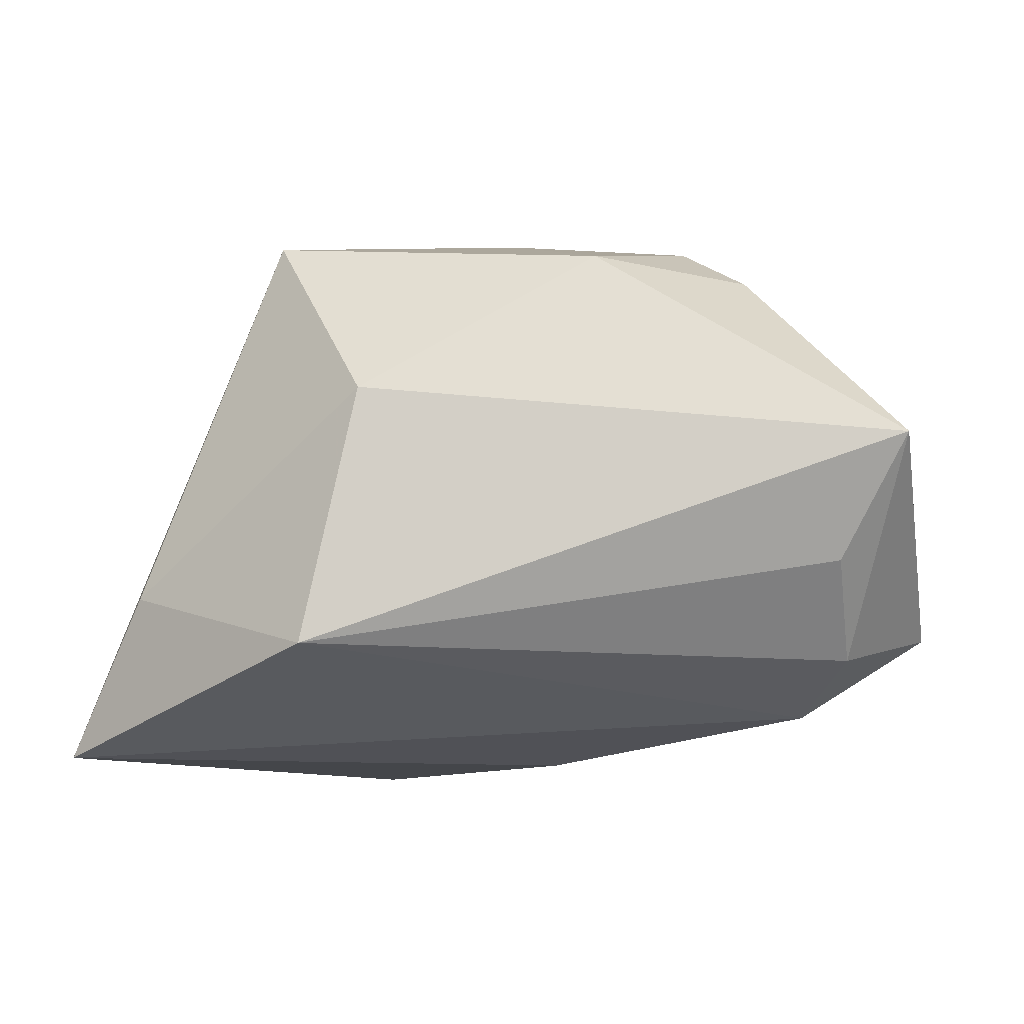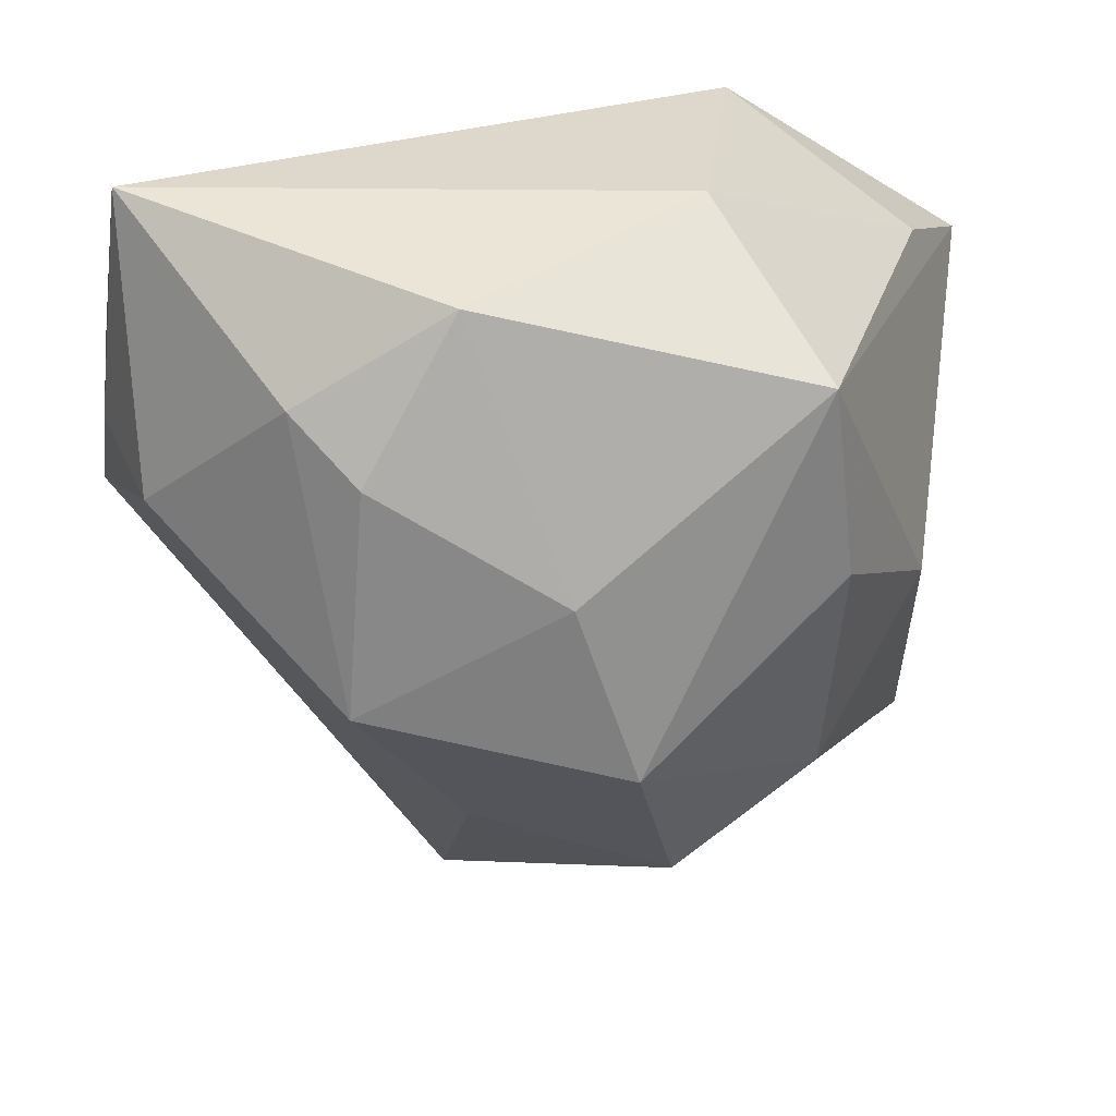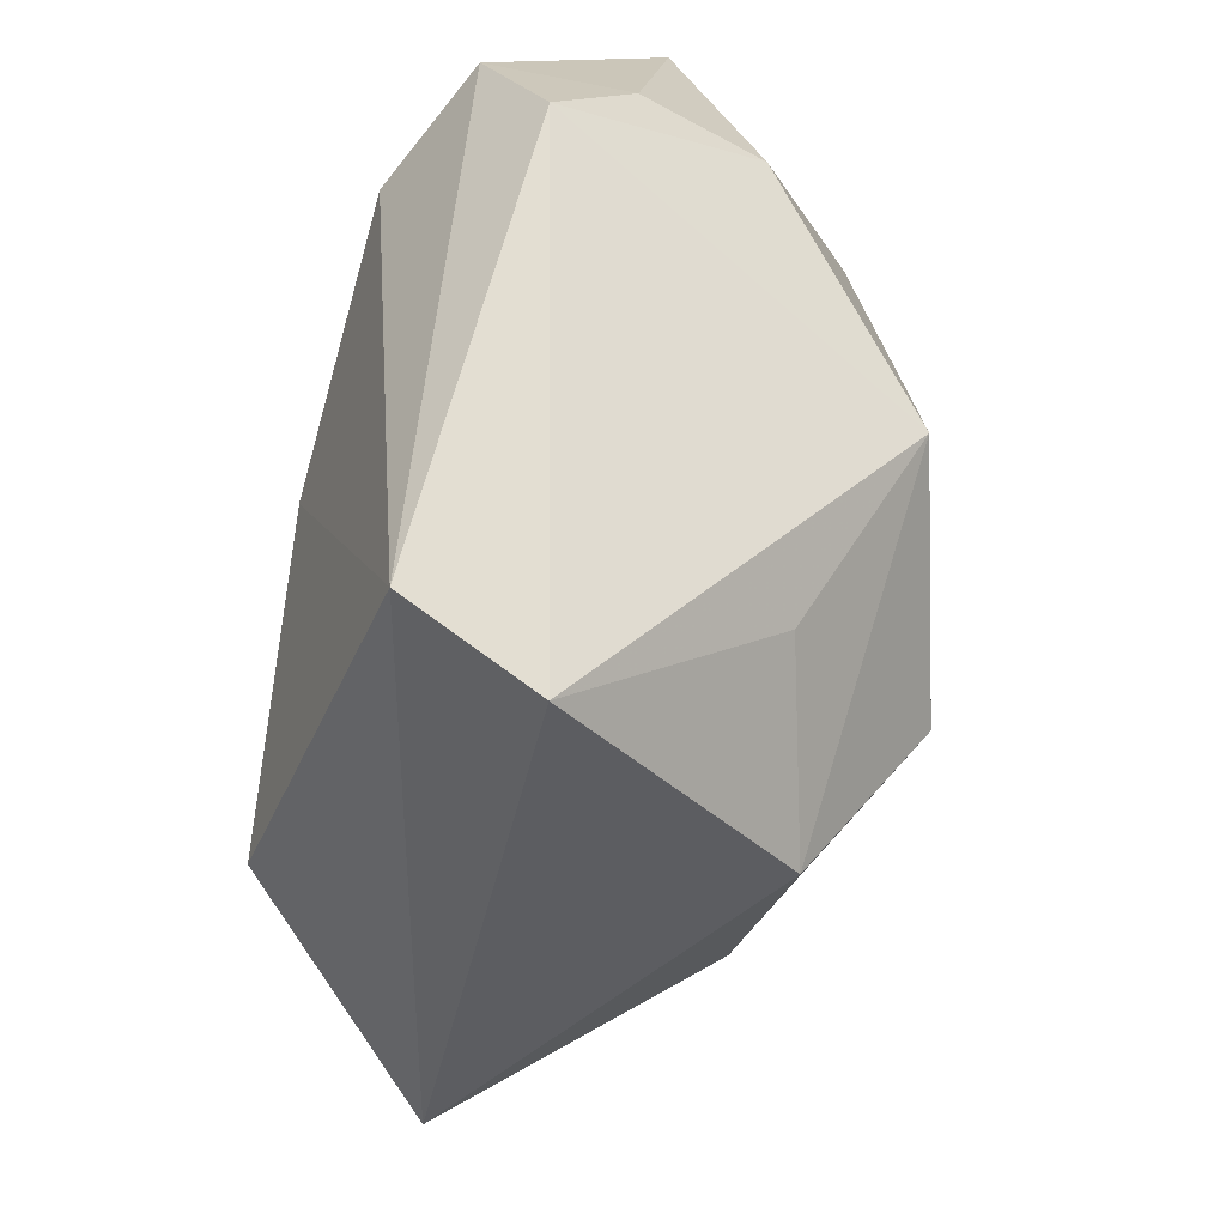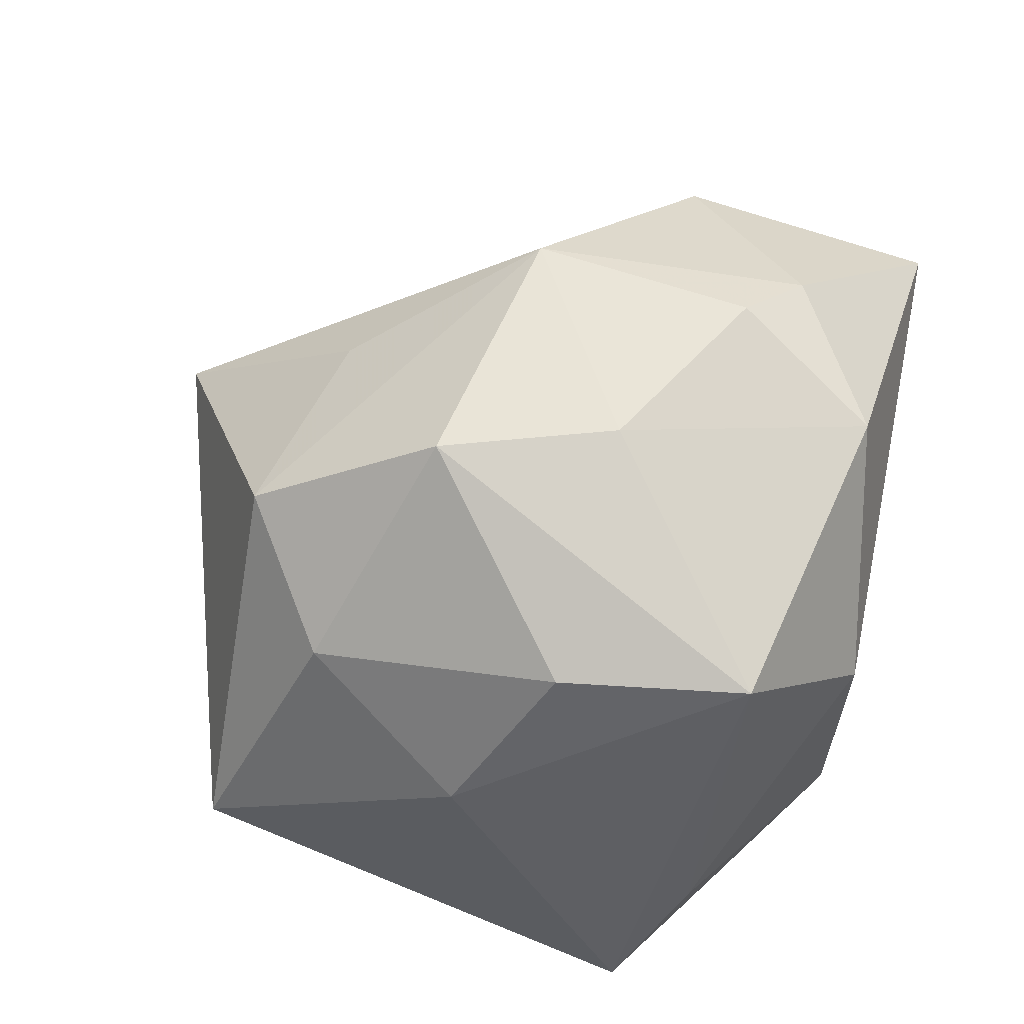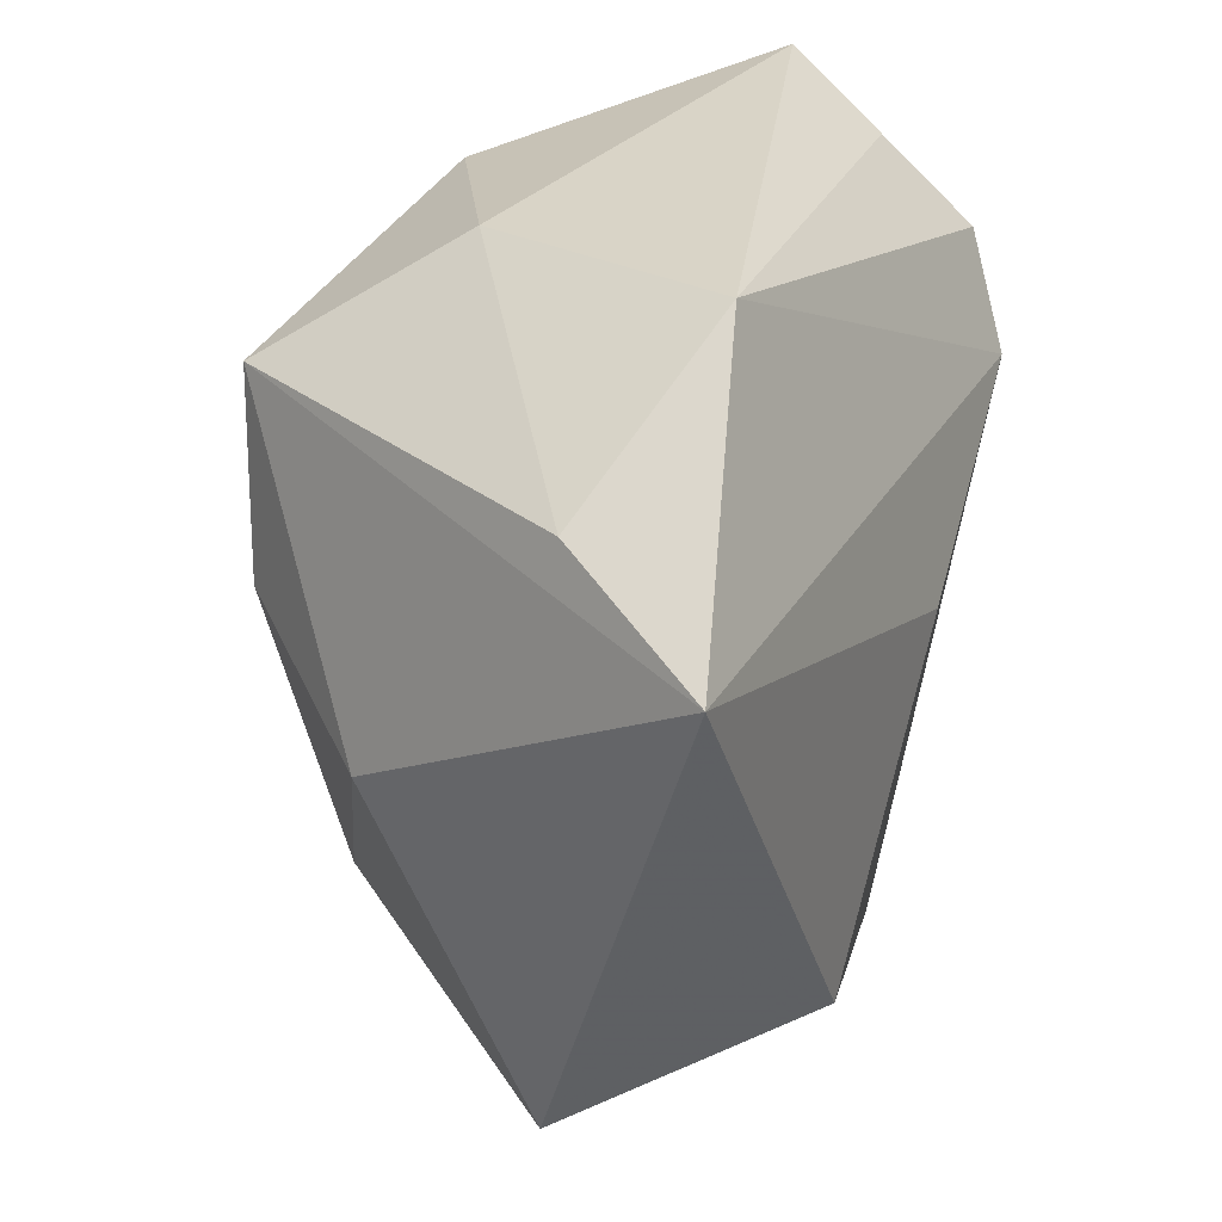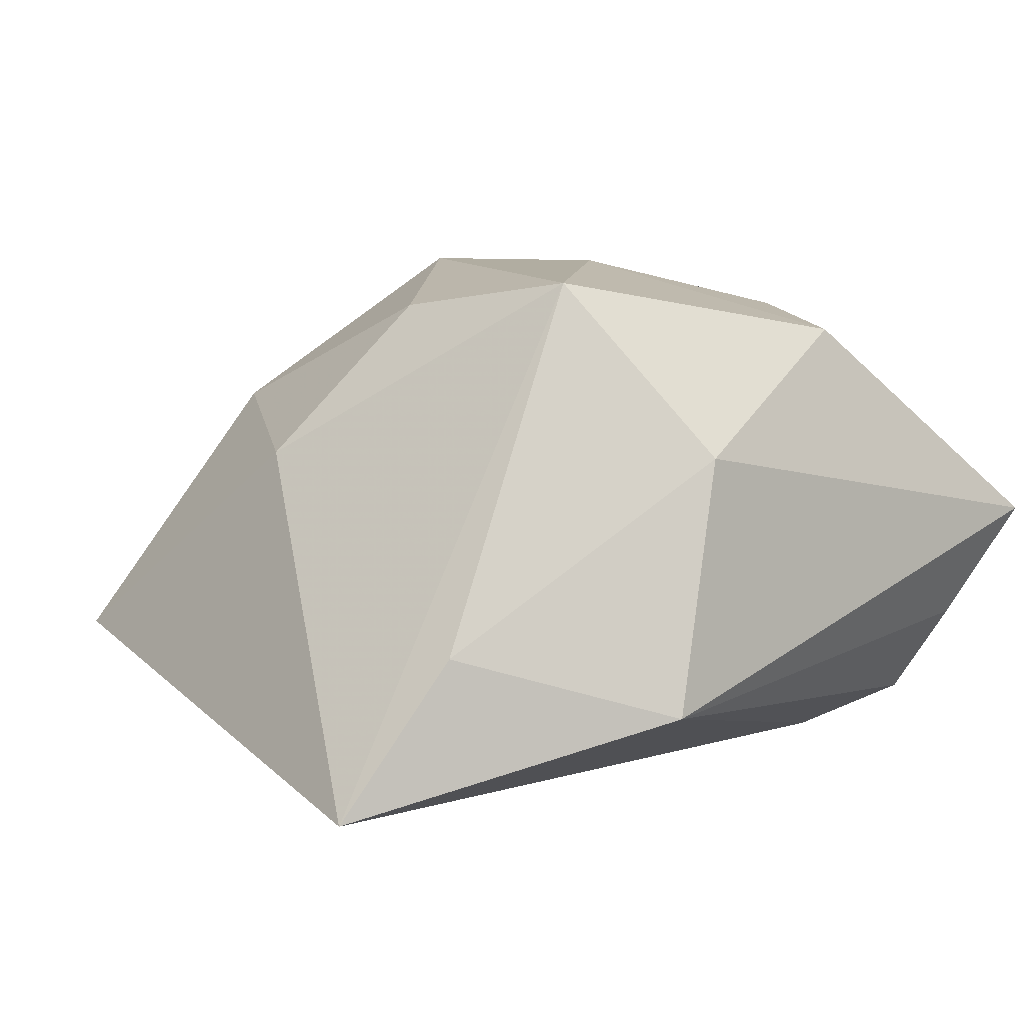
<metadata>
{"format":"obj","ext":"obj","renderer":"f3d","projection":"perspective","resolution":1024,"background":"white","views":[{"elev":-9.7,"azim":-177.0,"up":"+Z"},{"elev":30.5,"azim":-5.3,"up":"+Y"},{"elev":-64.1,"azim":-97.0,"up":"+Y"},{"elev":70.3,"azim":101.5,"up":"+Z"},{"elev":29.1,"azim":116.0,"up":"+Y"},{"elev":0.5,"azim":134.7,"up":"+Z"}]}
</metadata>
<code>
v -0.03266 -0.007782 -0.0006317
v -0.01966 -0.006027 0.02607
v 0.03141 -0.004501 0.009087
v -0.03998 0.01204 -0.0124
v 0.03272 0.02031 -0.00896
v 0.02198 0.003721 0.02292
v 0.02167 -0.01986 0.01537
v -0.009702 0.02825 0.02102
v -0.03596 0.007374 0.01142
v -0.02864 0.01115 -0.01946
v -0.01798 0.01462 0.02484
v -0.03115 0.02775 -0.006882
v -0.0369 0.0323 0.003733
v 0.03996 0.01429 -0.02316
v 0.01394 -0.02636 -0.02316
v -0.03217 0.02054 -0.01503
v -0.00507 -0.0005958 -0.02316
v -0.02355 0.01974 0.02049
v -0.01744 -0.04005 -0.01406
v 0.01126 0.03198 0.008304
v 0.01976 0.02147 0.02398
v -0.04084 -1.575e-05 -0.006571
v 0.01617 0.0323 -0.01442
v 0.03405 -0.02967 -0.0076
v 0.003901 -0.01121 0.02973
v -0.001436 0.005058 0.02872
v -0.03963 0.009839 0.0005451
v 0.00833 -0.02859 0.01869
v -0.01123 -0.04222 -0.002449
v -0.009644 -0.02343 0.01587
f 3 24 14
f 9 22 2
f 14 10 23
f 21 3 14
f 14 24 15
f 24 19 15
f 22 19 29
f 29 19 24
f 24 28 29
f 4 19 22
f 4 10 19
f 22 9 27
f 27 9 13
f 27 4 22
f 13 4 27
f 24 3 7
f 7 28 24
f 13 23 12
f 3 21 6
f 6 7 3
f 14 23 5
f 5 21 14
f 19 10 17
f 17 15 19
f 17 10 14
f 14 15 17
f 2 22 1
f 1 29 2
f 22 29 1
f 30 28 2
f 2 29 30
f 30 29 28
f 10 4 16
f 16 23 10
f 16 12 23
f 16 4 13
f 13 12 16
f 18 8 13
f 18 9 2
f 13 9 18
f 21 8 26
f 20 8 21
f 20 5 23
f 21 5 20
f 20 23 13
f 13 8 20
f 28 7 25
f 7 6 25
f 2 28 25
f 25 26 2
f 25 6 21
f 21 26 25
f 8 18 11
f 11 26 8
f 11 18 2
f 2 26 11

</code>
